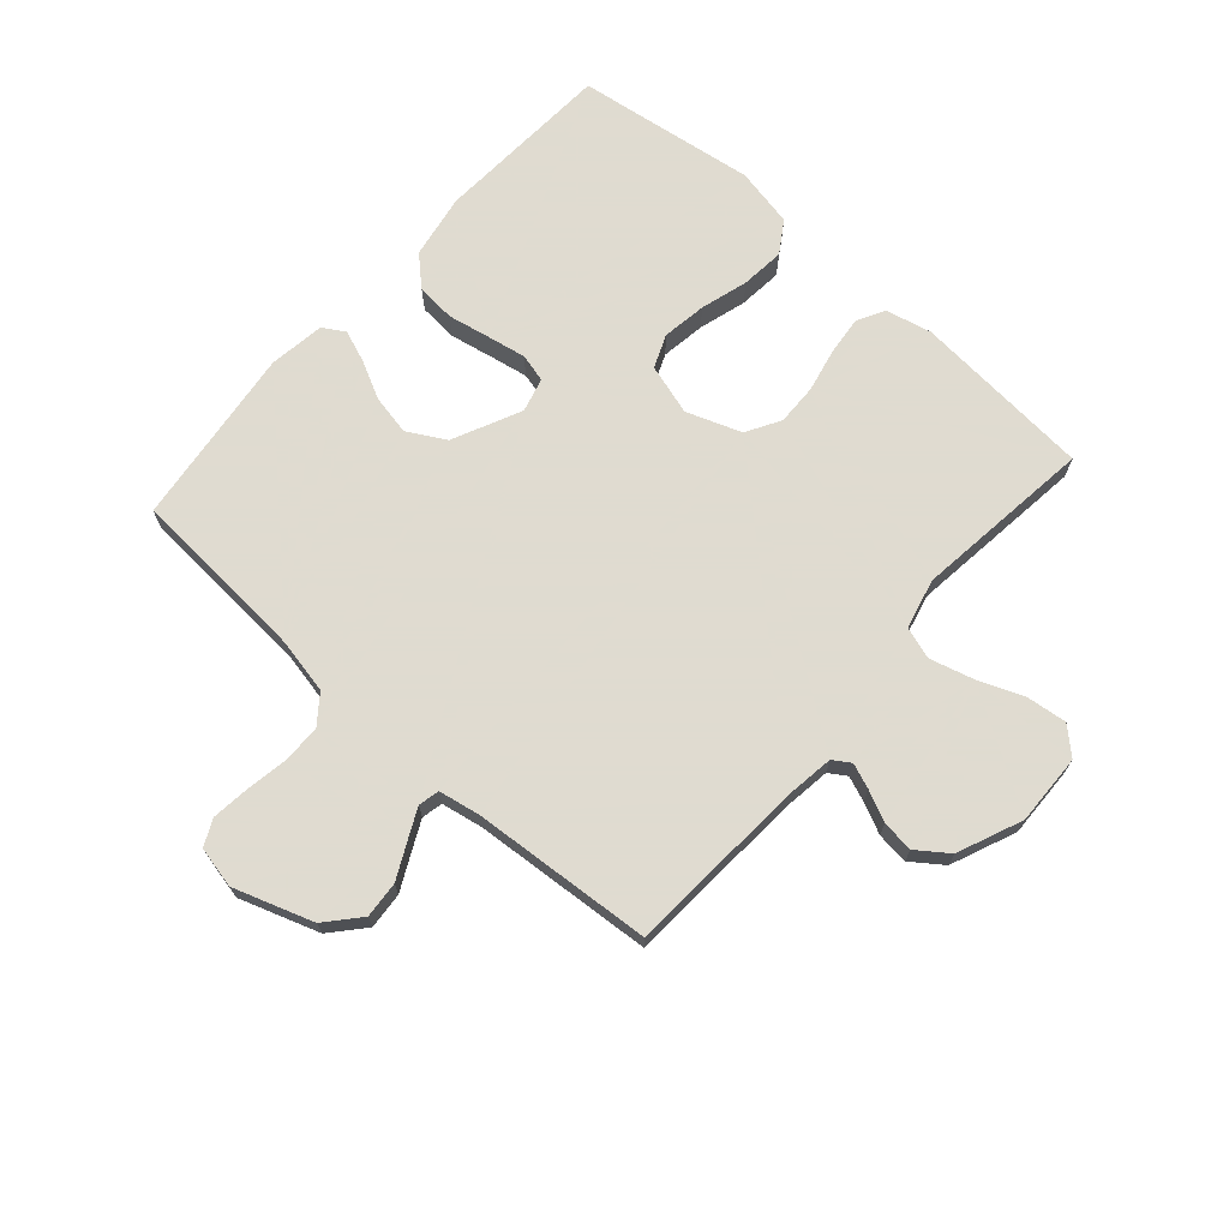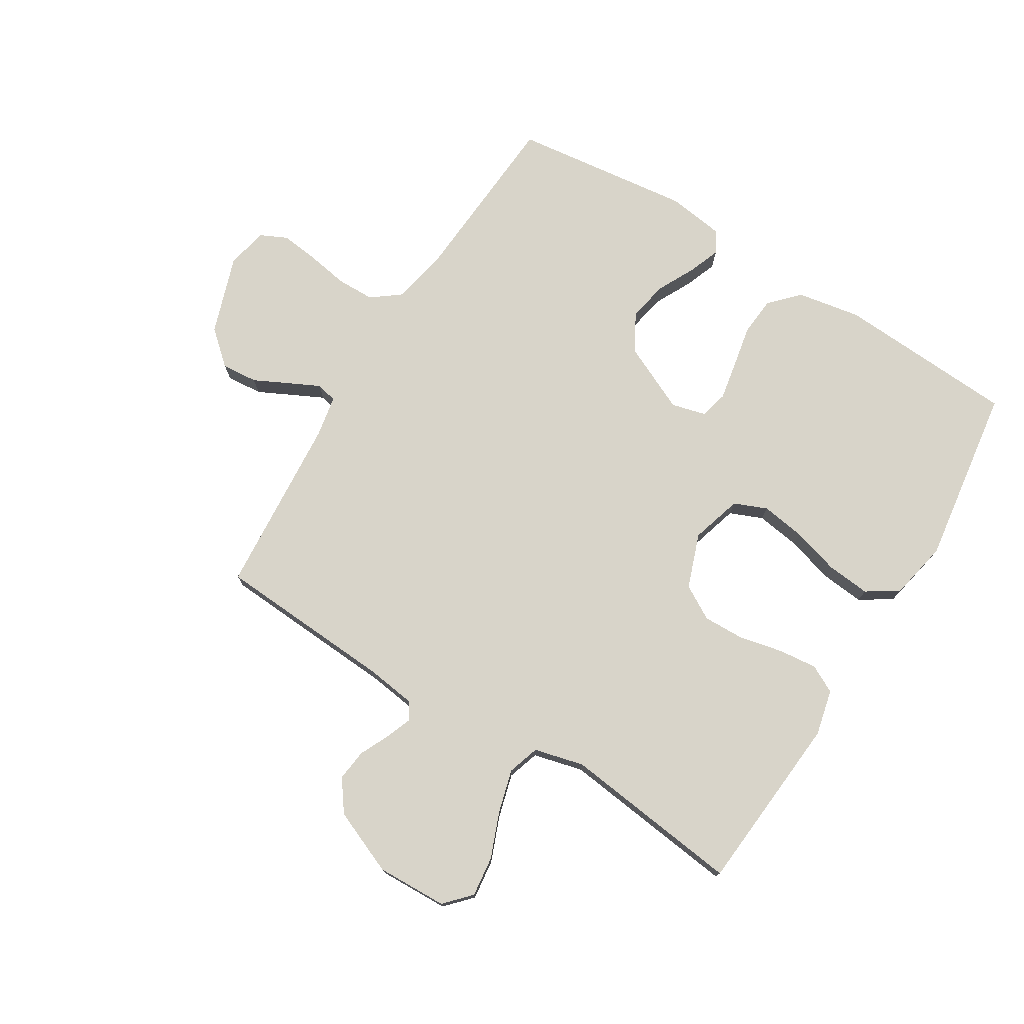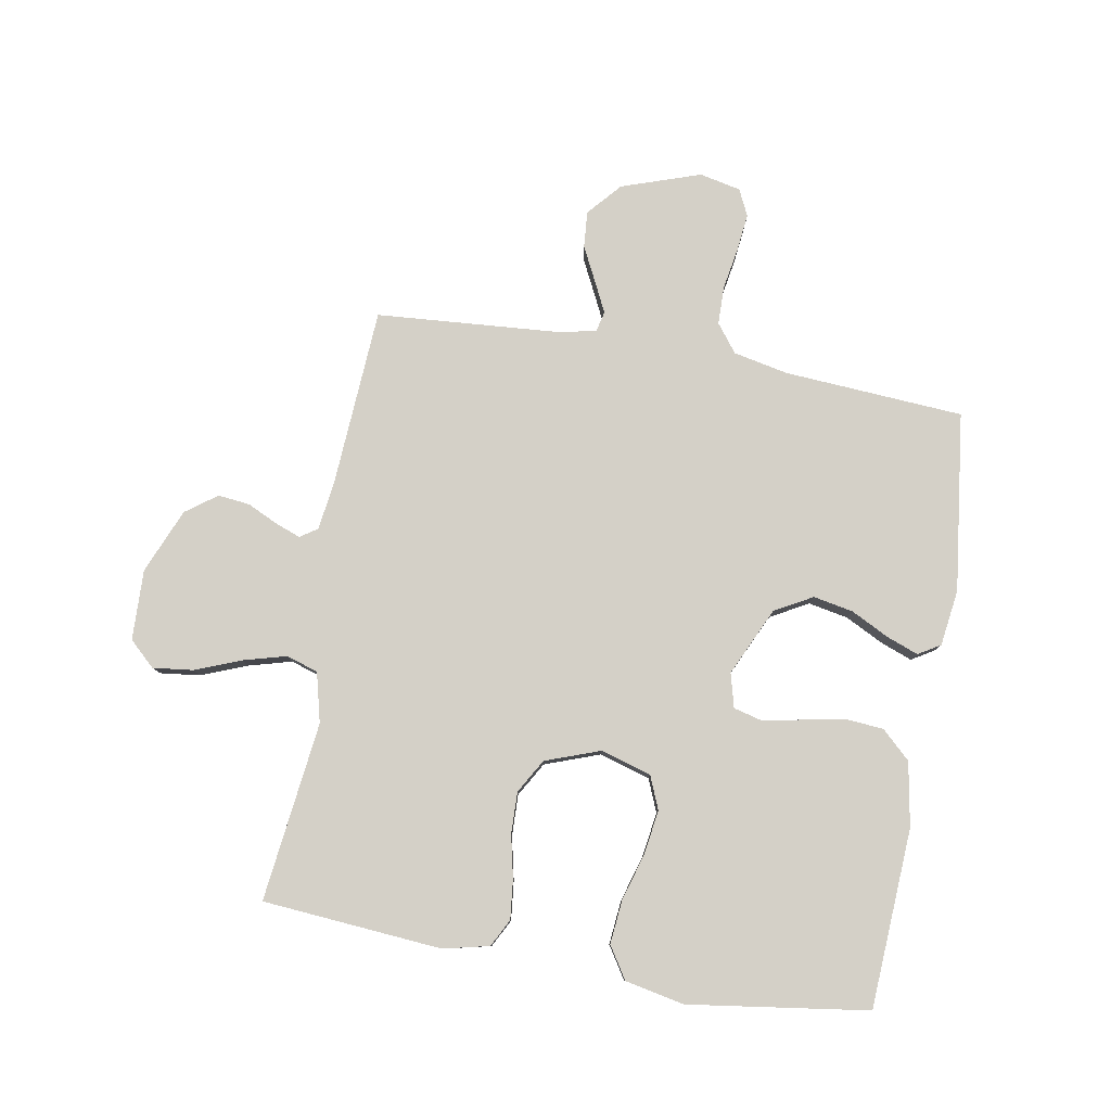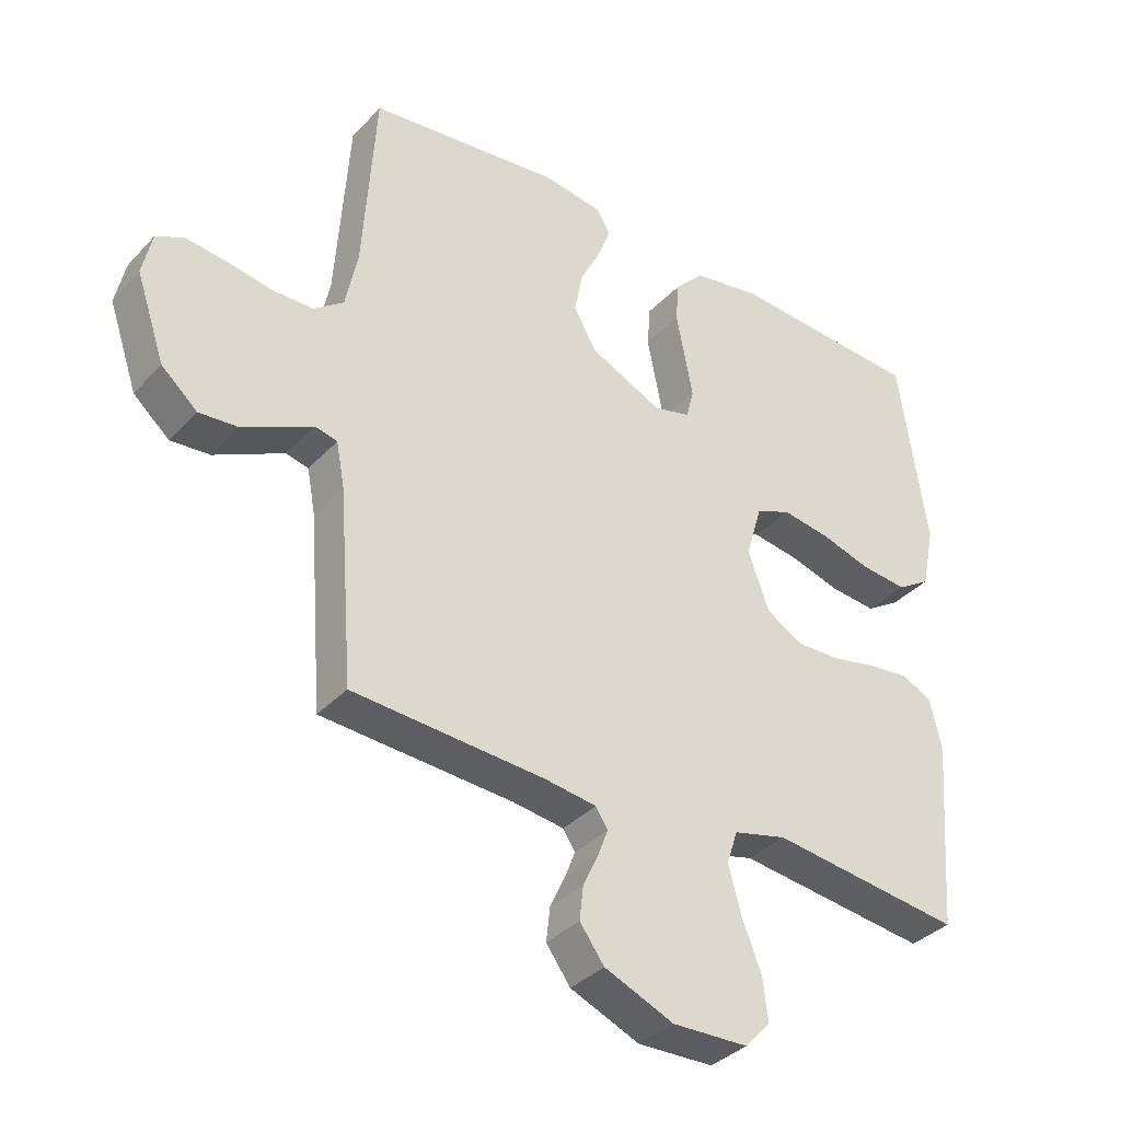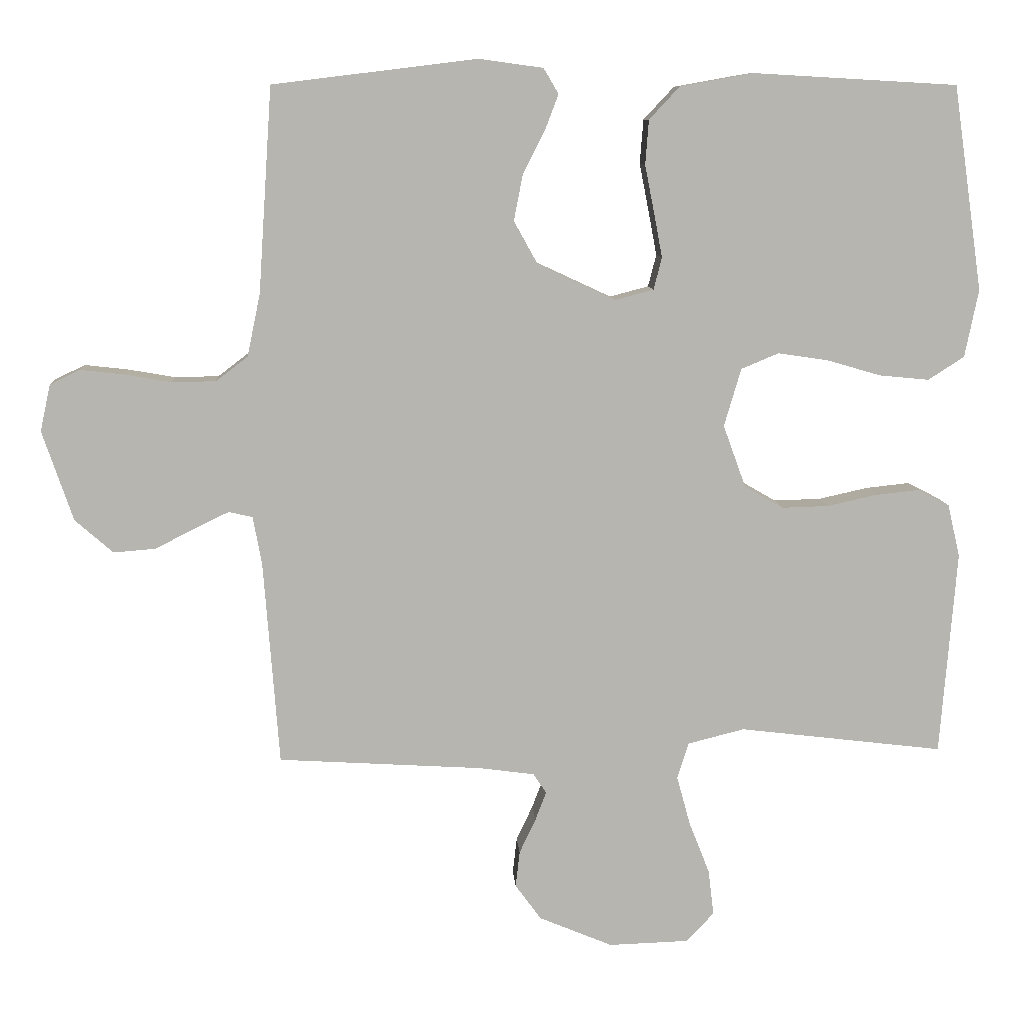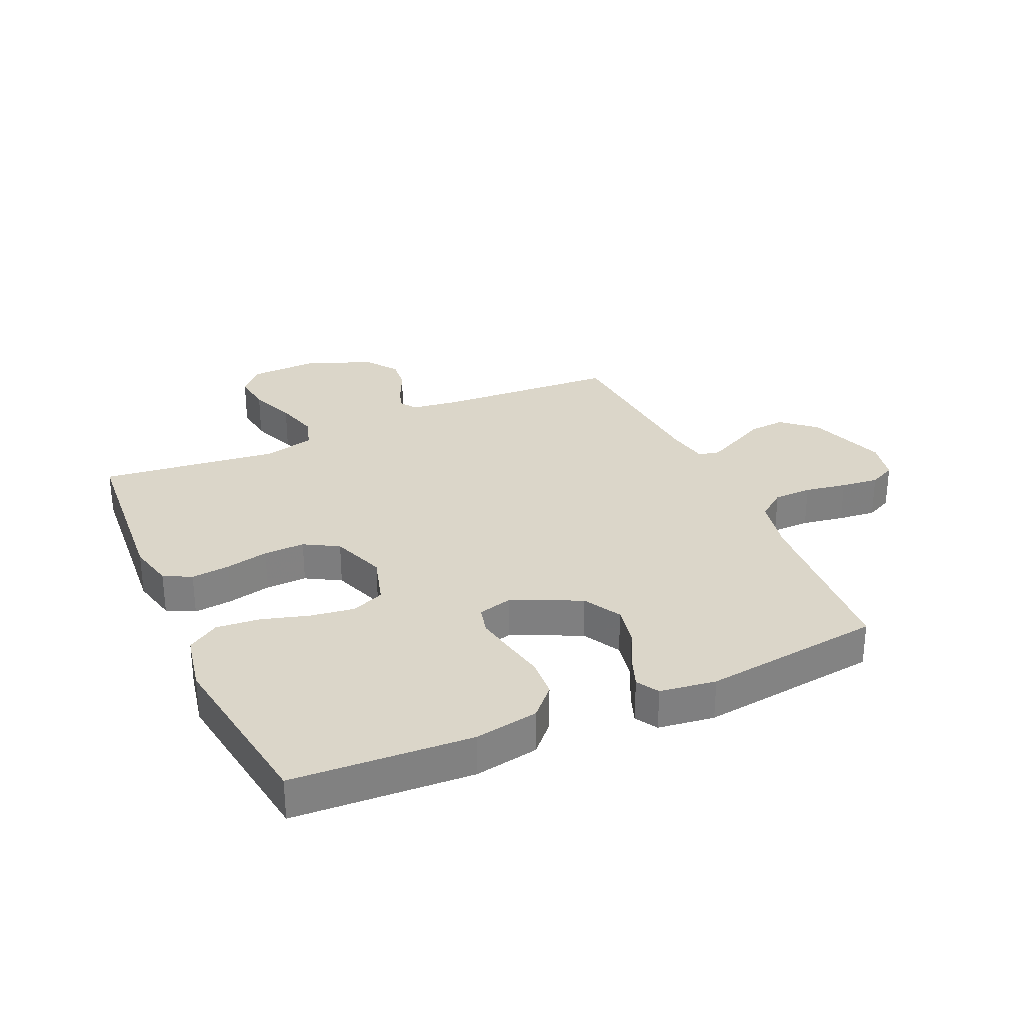
<metadata>
{"format":"obj","ext":"obj","renderer":"f3d","projection":"perspective","resolution":1024,"background":"white","views":[{"elev":70.2,"azim":131.5,"up":"+Y"},{"elev":75.4,"azim":-148.3,"up":"+Y"},{"elev":79.9,"azim":-80.0,"up":"+Y"},{"elev":-36.1,"azim":143.3,"up":"+Z"},{"elev":9.2,"azim":176.4,"up":"+Z"},{"elev":30.1,"azim":-24.2,"up":"+Y"}]}
</metadata>
<code>
v 0.5 0.07 0.5
v 0.52 0.07 0.2
v 0.539 0.07 0.108
v 0.586 0.07 0.072
v 0.65 0.07 0.071
v 0.72 0.07 0.083
v 0.783 0.07 0.09
v 0.827 0.07 0.069
v 0.842 0.07 0
v 0.797 0.07 -0.132
v 0.741 0.07 -0.181
v 0.68 0.07 -0.176
v 0.622 0.07 -0.147
v 0.571 0.07 -0.122
v 0.536 0.07 -0.13
v 0.523 0.07 -0.2
v 0.5 0.07 -0.5
v 0.2 0.07 -0.518
v 0.119 0.07 -0.529
v 0.1 0.07 -0.558
v 0.116 0.07 -0.6
v 0.14 0.07 -0.651
v 0.146 0.07 -0.704
v 0.108 0.07 -0.756
v 0 0.07 -0.801
v -0.118 0.07 -0.797
v -0.158 0.07 -0.754
v -0.15 0.07 -0.687
v -0.12 0.07 -0.611
v -0.1 0.07 -0.538
v -0.117 0.07 -0.485
v -0.2 0.07 -0.464
v -0.5 0.07 -0.5
v -0.524 0.07 -0.2
v -0.506 0.07 -0.123
v -0.46 0.07 -0.099
v -0.395 0.07 -0.106
v -0.323 0.07 -0.122
v -0.254 0.07 -0.124
v -0.197 0.07 -0.091
v -0.164 0.07 0
v -0.189 0.07 0.085
v -0.244 0.07 0.108
v -0.318 0.07 0.097
v -0.397 0.07 0.074
v -0.47 0.07 0.067
v -0.523 0.07 0.101
v -0.543 0.07 0.2
v -0.5 0.07 0.5
v -0.2 0.07 0.517
v -0.093 0.07 0.498
v -0.048 0.07 0.45
v -0.043 0.07 0.385
v -0.057 0.07 0.314
v -0.069 0.07 0.25
v -0.057 0.07 0.203
v 0 0.07 0.188
v 0.114 0.07 0.241
v 0.149 0.07 0.304
v 0.136 0.07 0.371
v 0.104 0.07 0.434
v 0.084 0.07 0.487
v 0.106 0.07 0.524
v 0.2 0.07 0.537
v 0.5 0 0.5
v 0.52 0 0.2
v 0.539 0 0.108
v 0.586 0 0.072
v 0.65 0 0.071
v 0.72 0 0.083
v 0.783 0 0.09
v 0.827 0 0.069
v 0.842 0 0
v 0.797 0 -0.132
v 0.741 0 -0.181
v 0.68 0 -0.176
v 0.622 0 -0.147
v 0.571 0 -0.122
v 0.536 0 -0.13
v 0.523 0 -0.2
v 0.5 0 -0.5
v 0.2 0 -0.518
v 0.119 0 -0.529
v 0.1 0 -0.558
v 0.116 0 -0.6
v 0.14 0 -0.651
v 0.146 0 -0.704
v 0.108 0 -0.756
v 0 0 -0.801
v -0.118 0 -0.797
v -0.158 0 -0.754
v -0.15 0 -0.687
v -0.12 0 -0.611
v -0.1 0 -0.538
v -0.117 0 -0.485
v -0.2 0 -0.464
v -0.5 0 -0.5
v -0.524 0 -0.2
v -0.506 0 -0.123
v -0.46 0 -0.099
v -0.395 0 -0.106
v -0.323 0 -0.122
v -0.254 0 -0.124
v -0.197 0 -0.091
v -0.164 0 0
v -0.189 0 0.085
v -0.244 0 0.108
v -0.318 0 0.097
v -0.397 0 0.074
v -0.47 0 0.067
v -0.523 0 0.101
v -0.543 0 0.2
v -0.5 0 0.5
v -0.2 0 0.517
v -0.093 0 0.498
v -0.048 0 0.45
v -0.043 0 0.385
v -0.057 0 0.314
v -0.069 0 0.25
v -0.057 0 0.203
v 0 0 0.188
v 0.114 0 0.241
v 0.149 0 0.304
v 0.136 0 0.371
v 0.104 0 0.434
v 0.084 0 0.487
v 0.106 0 0.524
v 0.2 0 0.537
f 64 1 2
f 63 64 2
f 62 63 2
f 61 62 2
f 60 61 2
f 59 60 2 3
f 58 59 3 4
f 57 58 4
f 52 53 54
f 51 52 54
f 50 51 54
f 49 50 54
f 48 49 54
f 47 48 54
f 46 47 54
f 45 46 54
f 44 45 54
f 43 44 54 55
f 42 43 55 56
f 36 37 38
f 35 36 38
f 34 35 38
f 33 34 38
f 32 33 38
f 31 32 38 39
f 27 28 29
f 26 27 29
f 25 26 29
f 24 25 29
f 23 24 29
f 22 23 29
f 21 22 29
f 20 21 29 30
f 19 20 30 31
f 16 17 18
f 31 39 40
f 19 31 40
f 18 19 40
f 16 18 40
f 15 16 40
f 11 12 13
f 10 11 13
f 9 10 13
f 8 9 13
f 7 8 13
f 6 7 13
f 5 6 13
f 4 5 13 14
f 41 42 56 57
f 40 41 57
f 15 40 57
f 14 15 57
f 4 14 57
f 66 65 128
f 66 128 127
f 66 127 126
f 66 126 125
f 66 125 124
f 67 66 124 123
f 68 67 123 122
f 68 122 121
f 118 117 116
f 118 116 115
f 118 115 114
f 118 114 113
f 118 113 112
f 118 112 111
f 118 111 110
f 118 110 109
f 118 109 108
f 119 118 108 107
f 120 119 107 106
f 102 101 100
f 102 100 99
f 102 99 98
f 102 98 97
f 102 97 96
f 103 102 96 95
f 93 92 91
f 93 91 90
f 93 90 89
f 93 89 88
f 93 88 87
f 93 87 86
f 93 86 85
f 94 93 85 84
f 95 94 84 83
f 82 81 80
f 104 103 95
f 104 95 83
f 104 83 82
f 104 82 80
f 104 80 79
f 77 76 75
f 77 75 74
f 77 74 73
f 77 73 72
f 77 72 71
f 77 71 70
f 77 70 69
f 78 77 69 68
f 121 120 106 105
f 121 105 104
f 121 104 79
f 121 79 78
f 121 78 68
f 1 65 66 2
f 2 66 67 3
f 3 67 68 4
f 4 68 69 5
f 5 69 70 6
f 6 70 71 7
f 7 71 72 8
f 8 72 73 9
f 9 73 74 10
f 10 74 75 11
f 11 75 76 12
f 12 76 77 13
f 13 77 78 14
f 14 78 79 15
f 15 79 80 16
f 16 80 81 17
f 17 81 82 18
f 18 82 83 19
f 19 83 84 20
f 20 84 85 21
f 21 85 86 22
f 22 86 87 23
f 23 87 88 24
f 24 88 89 25
f 25 89 90 26
f 26 90 91 27
f 27 91 92 28
f 28 92 93 29
f 29 93 94 30
f 30 94 95 31
f 31 95 96 32
f 32 96 97 33
f 33 97 98 34
f 34 98 99 35
f 35 99 100 36
f 36 100 101 37
f 37 101 102 38
f 38 102 103 39
f 39 103 104 40
f 40 104 105 41
f 41 105 106 42
f 42 106 107 43
f 43 107 108 44
f 44 108 109 45
f 45 109 110 46
f 46 110 111 47
f 47 111 112 48
f 48 112 113 49
f 49 113 114 50
f 50 114 115 51
f 51 115 116 52
f 52 116 117 53
f 53 117 118 54
f 54 118 119 55
f 55 119 120 56
f 56 120 121 57
f 57 121 122 58
f 58 122 123 59
f 59 123 124 60
f 60 124 125 61
f 61 125 126 62
f 62 126 127 63
f 63 127 128 64
f 64 128 65 1

</code>
